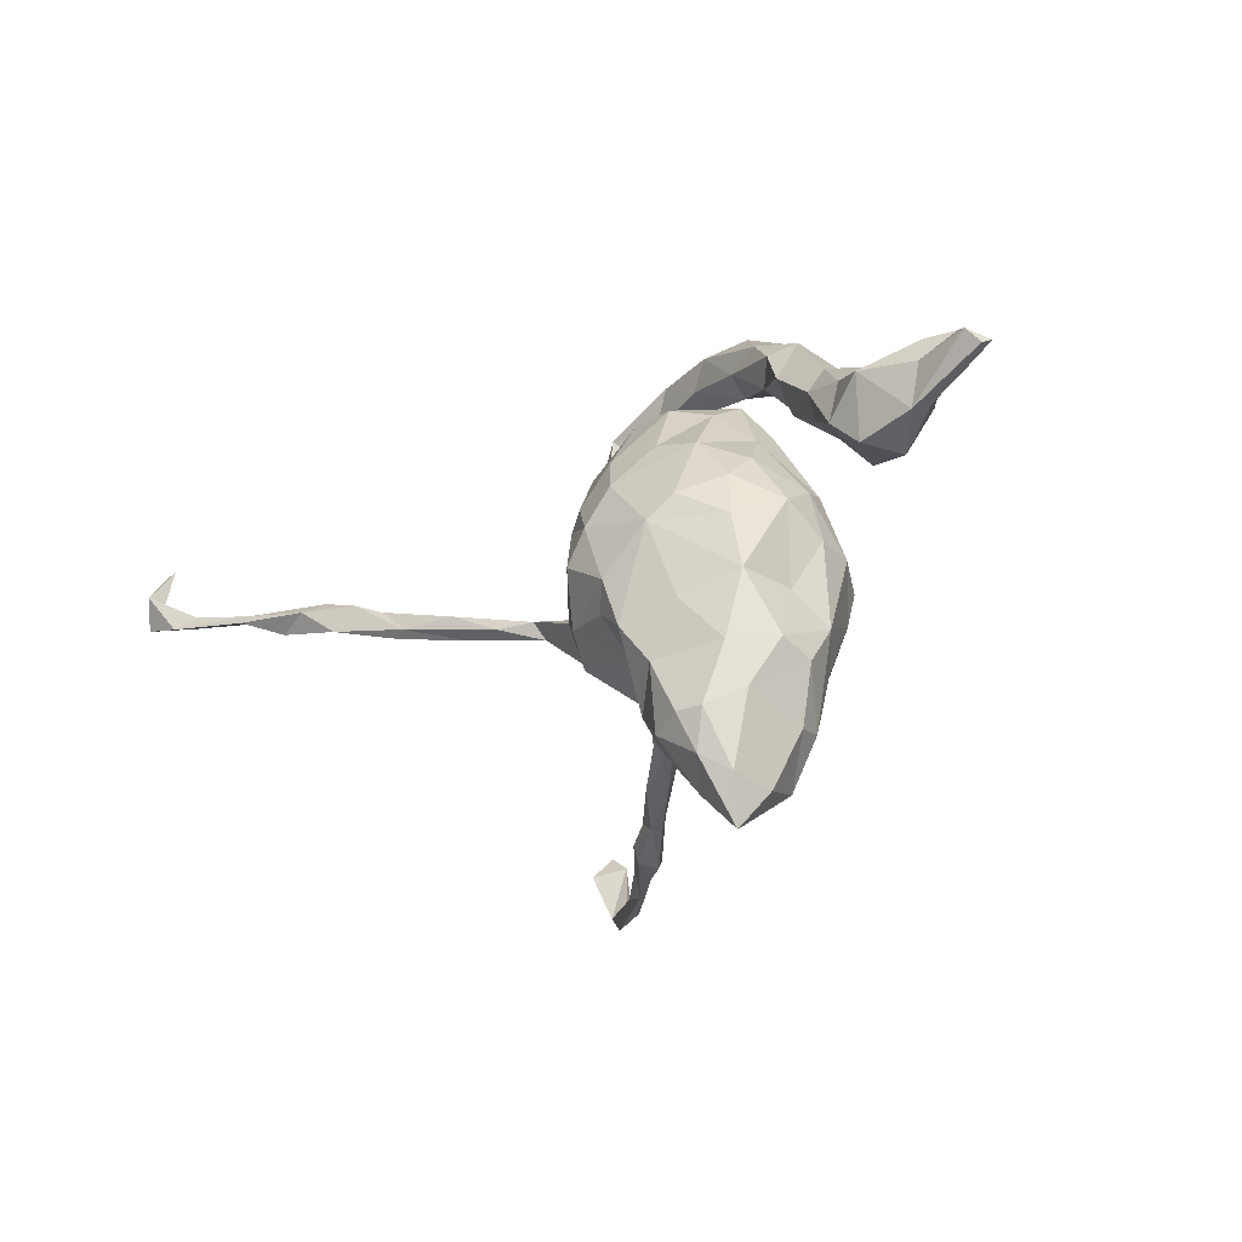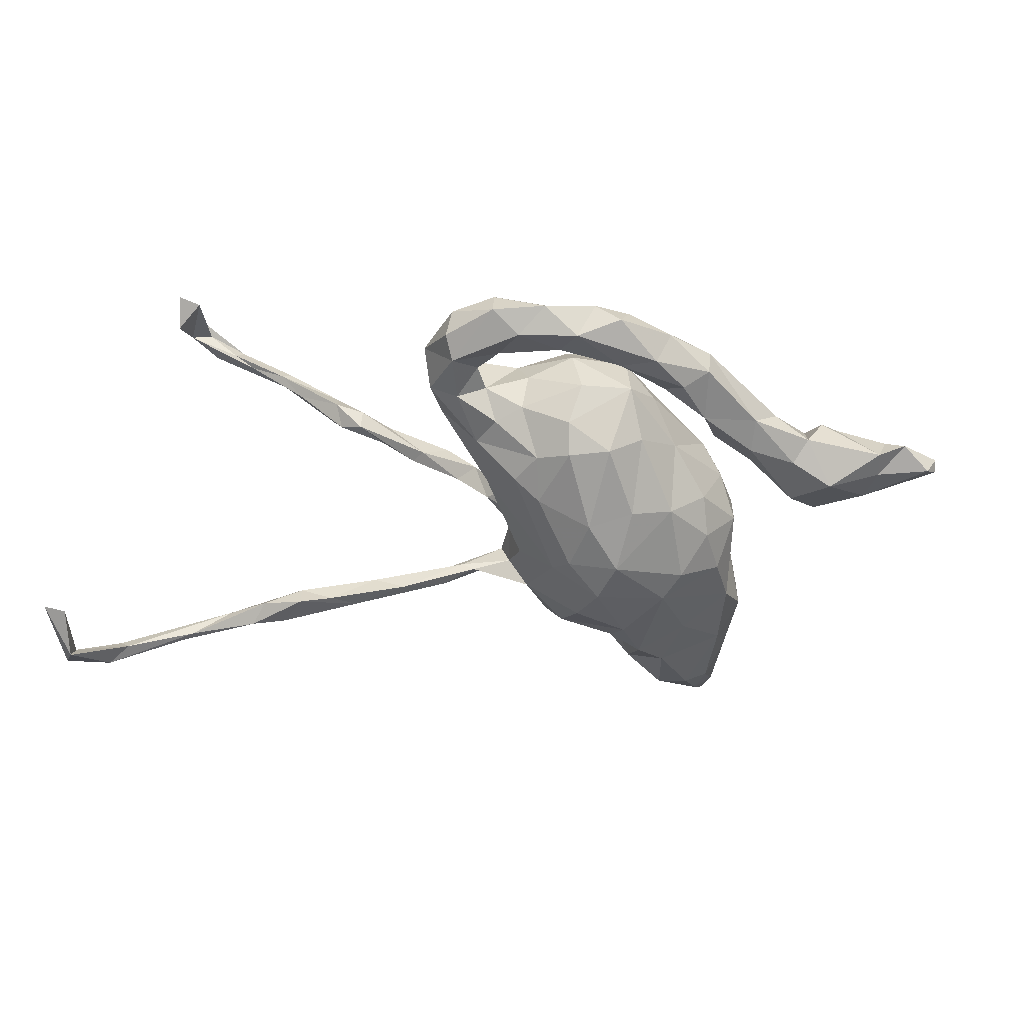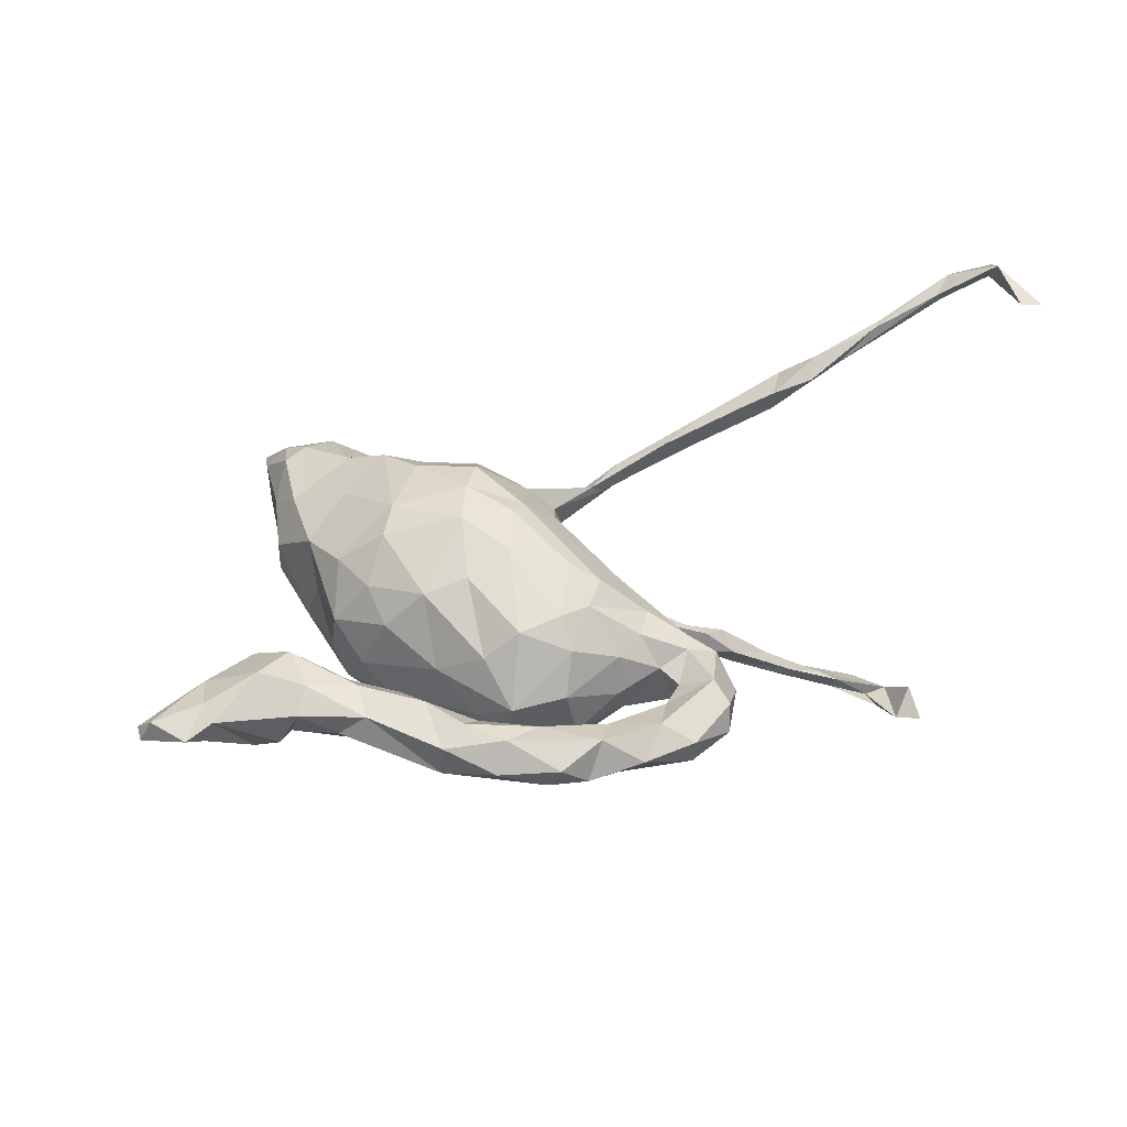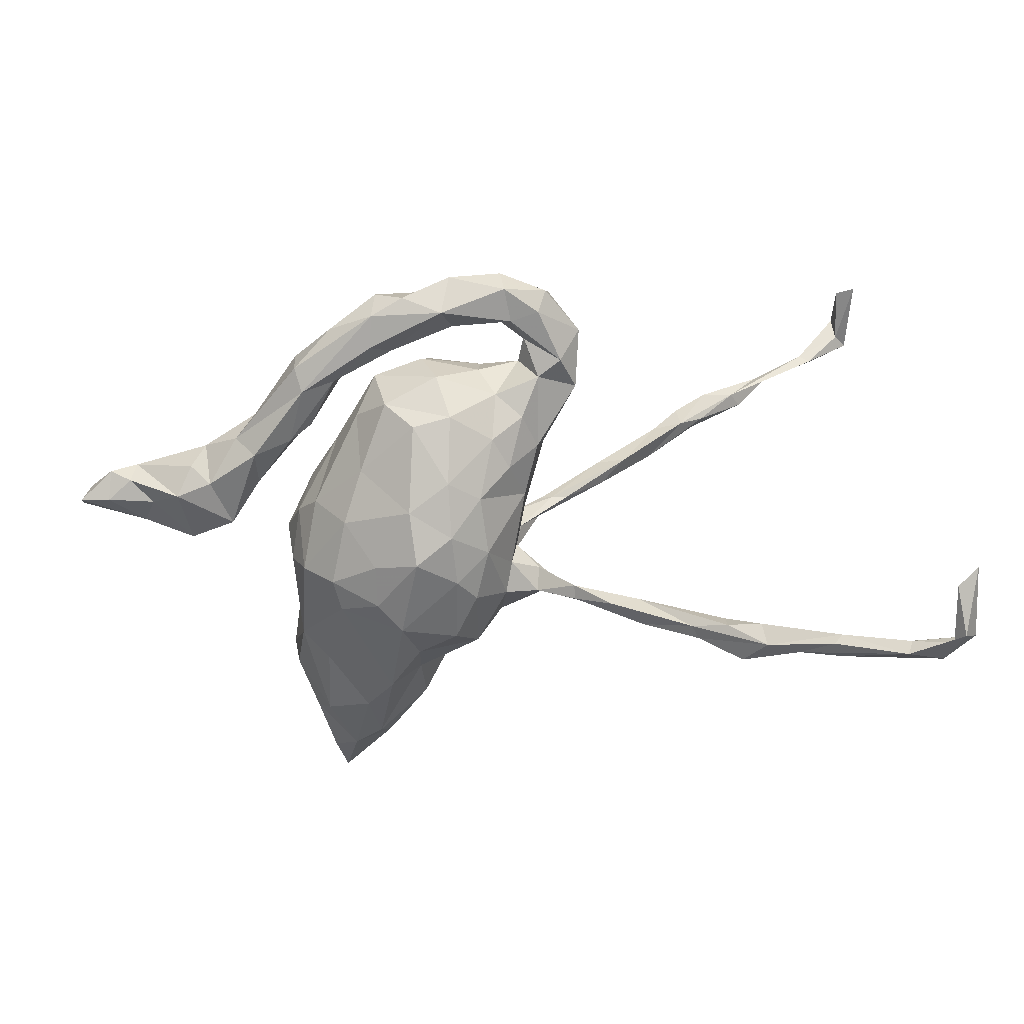
<metadata>
{"format":"obj","ext":"obj","renderer":"f3d","projection":"perspective","resolution":1024,"background":"white","views":[{"elev":-23.6,"azim":56.8,"up":"+Y"},{"elev":57.9,"azim":8.0,"up":"+Y"},{"elev":24.1,"azim":159.8,"up":"+Z"},{"elev":-76.0,"azim":-171.1,"up":"+Z"}]}
</metadata>
<code>
v 0.5821 0.1194 -0.05363
v 0.5688 0.133 -0.02135
v 0.5363 0.1148 -0.06244
v 0.5828 0.1104 -0.03596
v 0.4966 0.1406 -0.05999
v 0.5268 0.158 -0.04774
v 0.4761 0.05853 -0.00962
v 0.489 0.0673 -0.03292
v 0.4878 0.1578 -0.02517
v 0.4911 0.1205 -0.01191
v 0.4659 0.1006 -0.06269
v 0.4195 0.11 -0.09621
v 0.3707 0.1726 -0.02816
v 0.416 0.03047 -0.04763
v 0.3924 0.1515 -0.07565
v 0.4145 0.129 0.02776
v 0.3977 0.03901 0.01201
v 0.3676 0.1185 -0.07753
v 0.3515 0.1508 0.00536
v 0.3566 0.08017 0.02705
v 0.3156 0.1825 -0.06018
v 0.3473 0.04464 -0.04998
v 0.294 -0.2243 0.01917
v 0.3005 -0.2028 0.06752
v 0.2739 -0.3086 0.01986
v 0.2831 0.1255 -0.00916
v 0.2846 -0.2736 0.1099
v 0.2828 0.2107 -0.02702
v 0.2817 0.167 0.001971
v 0.2639 -0.3961 0.06298
v 0.2716 -0.384 0.1256
v 0.265 -0.03448 -0.02911
v 0.2637 -0.1158 0.02436
v 0.271 0.007693 0.03162
v 0.2749 -0.1095 0.1084
v 0.2594 -0.3023 0.1624
v 0.2696 -0.1609 -0.03283
v 0.2015 0.2281 -0.00829
v 0.2873 0.1548 -0.08626
v 0.2945 0.1032 -0.04018
v 0.2707 -0.2121 0.1342
v 0.2419 -0.04026 -0.0858
v 0.2568 -0.4524 0.1109
v 0.2098 -0.1396 0.1645
v 0.2267 -0.3045 0.18
v 0.2442 -0.361 0.1605
v 0.251 -0.3015 -0.01969
v 0.2203 -0.3766 -0.0001492
v 0.2283 0.1677 -0.07532
v 0.206 0.0633 -0.07199
v 0.2167 0.08529 0.04716
v 0.2528 -0.02496 0.1098
v 0.2409 0.04399 -0.02698
v 0.1994 0.297 -0.04892
v 0.2291 0.04386 0.0939
v 0.1928 0.1857 -0.05784
v 0.195 0.01393 0.1571
v 0.1888 -0.1071 -0.1248
v 0.1834 -0.2973 -0.04634
v 0.232 -0.2026 -0.05817
v 0.2088 -0.3991 0.1305
v 0.1804 -0.3205 0.1779
v 0.2203 0.1657 -0.02013
v 0.194 -0.05826 -0.1346
v 0.1587 0.03527 -0.1352
v 0.1603 0.149 -0.00328
v 0.1984 0.2852 -0.09245
v 0.1699 -0.02188 0.1838
v 0.1641 -0.3745 0.03668
v 0.1749 -0.3611 0.0004492
v 0.1928 0.2462 -0.09979
v 0.1337 0.3364 -0.08196
v 0.1337 -0.2564 -0.09196
v 0.18 -0.2233 0.1861
v 0.127 -0.1016 -0.1594
v 0.1664 0.1149 0.1012
v 0.1195 -0.03704 -0.1675
v 0.142 0.2532 -0.08045
v 0.1069 0.2032 0.02982
v 0.1396 -0.1653 0.2064
v 0.1631 0.2845 -0.02222
v 0.1376 -0.3187 0.1417
v 0.1109 -0.09098 0.2129
v 0.09047 -0.3099 0.02279
v 0.1218 -0.2745 0.1583
v 0.1175 0.1906 -0.06208
v 0.08992 -0.1299 0.2015
v 0.1331 0.2526 -0.03873
v 0.1204 0.1115 -0.1207
v 0.07845 -0.2031 -0.1061
v 0.09789 -0.1932 0.155
v 0.07381 0.3002 -0.1033
v 0.08177 -0.2885 0.1046
v 0.06412 0.3496 -0.1039
v 0.1165 0.3269 -0.03569
v 0.1054 0.1296 0.124
v 0.08652 -0.2462 -0.04147
v 0.09001 0.05866 0.1873
v 0.03836 -0.2385 0.01851
v 0.08027 0.2452 -0.03694
v 0.05938 0.2196 0.07005
v 0.09582 -0.1486 -0.1581
v 0.05071 0.04567 -0.1817
v 0.06177 0.3066 -0.03413
v 0.06418 0.002346 0.2102
v -0.01587 -0.2079 -0.06856
v 0.05208 -0.03672 -0.1974
v 0.0137 -0.1781 -0.1315
v 0.004865 -0.1204 0.1899
v 0.01202 0.3696 -0.09701
v 0.03285 -0.0457 0.2175
v 0.03993 0.1228 0.1548
v 0.04236 -0.2202 0.105
v 0.04544 0.2855 -0.07008
v 0.066 0.2089 -0.1086
v -0.02874 -0.2066 -0.007532
v -0.004807 -0.08056 -0.1727
v 0.05481 0.3778 -0.07012
v 0.01369 0.05556 0.1862
v -0.01372 0.03129 0.1816
v 0.02544 0.1732 -0.1464
v -0.002696 0.2173 0.08462
v -0.02959 -0.1163 -0.1454
v -0.02032 0.2369 -0.09085
v -0.01619 0.08043 -0.1735
v 0.002801 0.2581 -0.02351
v -0.009085 0.3668 -0.03803
v -0.04504 0.1398 0.1272
v -0.05892 -0.07749 0.1567
v -0.02644 -0.1566 0.1512
v -0.05399 0.1956 0.0824
v -0.008298 -0.00358 -0.1854
v -0.03404 0.1789 -0.1399
v -0.05711 0.3103 -0.07578
v -0.06121 0.04481 -0.1548
v -0.045 0.3386 -0.1094
v -0.009608 0.2451 0.04127
v -0.03557 0.3239 -0.03887
v -0.07464 -0.1318 -0.08245
v -0.05984 -0.1727 -0.02831
v -0.05978 -0.04436 -0.1487
v -0.05936 -0.1678 0.03609
v -0.1084 0.1941 -0.08846
v -0.06441 0.3871 -0.07306
v -0.09334 0.1302 -0.1263
v -0.1244 -0.1407 -0.06777
v -0.07335 -0.0004448 0.1392
v -0.09091 -0.08518 -0.07675
v -0.09974 -0.01859 0.08282
v -0.06044 -0.1348 0.122
v -0.08703 0.1544 0.1008
v -0.1001 0.3579 -0.03327
v -0.09271 -0.09615 0.01177
v -0.08735 -0.1111 0.07056
v -0.1013 -0.06927 -0.0318
v -0.09227 -0.05321 0.1283
v -0.08573 0.2301 -0.0463
v -0.1388 -0.07082 0.1431
v -0.1157 -0.0293 -0.03648
v -0.1127 0.0789 -0.1155
v -0.1505 0.3059 -0.09288
v -0.1218 -0.01877 0.0126
v -0.1291 -0.1502 -0.04143
v -0.1275 0.2095 0.03211
v -0.1321 0.2999 -0.03639
v -0.1325 -0.1073 -0.04998
v -0.08783 0.2291 0.01152
v -0.1447 0.153 -0.09652
v -0.1293 0.02358 -0.07126
v -0.1949 0.3145 -0.09706
v -0.1837 -0.1545 -0.1018
v -0.1369 0.09997 0.07266
v -0.1479 -0.04338 0.1591
v -0.1503 0.2298 -0.0167
v -0.1791 0.2098 -0.0802
v -0.1926 0.2323 0.007395
v -0.1099 -0.07057 0.09672
v -0.1479 0.3591 -0.1005
v -0.1663 0.2709 -0.06613
v -0.1669 -0.04333 0.1525
v -0.1554 -0.1321 -0.04043
v -0.1572 0.1659 0.04383
v -0.1704 0.09066 -0.002359
v -0.1646 0.2677 -0.02787
v -0.1444 0.3791 -0.06128
v -0.1611 0.09875 -0.07207
v -0.215 0.3349 -0.0349
v -0.2222 0.1689 -0.006226
v -0.2181 0.2318 -0.0846
v -0.2014 0.3073 -0.006589
v -0.2405 -0.1591 -0.1452
v -0.2111 0.3433 -0.07489
v -0.2383 0.2299 -0.004975
v -0.1923 -0.04868 0.1599
v -0.185 -0.1327 -0.09995
v -0.2246 -0.1707 -0.1086
v -0.2538 0.2698 -0.05177
v -0.2354 0.1823 -0.05524
v -0.2155 -0.1558 -0.0857
v -0.1914 -0.04696 0.1908
v -0.2857 -0.1611 -0.1361
v -0.285 -0.1966 -0.1571
v -0.2551 -0.04364 0.2042
v -0.3439 -0.02356 0.2643
v -0.3594 -0.1969 -0.2038
v -0.2534 -0.01277 0.2263
v -0.3008 -0.01242 0.2198
v -0.3038 -0.1852 -0.1317
v -0.3249 -0.01597 0.2665
v -0.3614 0.01995 0.2817
v -0.3675 -0.2185 -0.2037
v -0.4136 -0.1955 -0.2301
v -0.4129 -0.1945 -0.1983
v -0.4049 0.04118 0.3068
v -0.3682 -0.2184 -0.184
v -0.4292 -0.2526 -0.2381
v -0.43 0.00443 0.3245
v -0.4674 -0.2356 -0.2268
v -0.4092 0.02397 0.2762
v -0.4466 0.02162 0.2992
v -0.5082 0.04652 0.345
v -0.4502 -0.2164 -0.2065
v -0.4651 -0.1977 -0.2427
v -0.4678 -0.2242 -0.2704
v -0.4576 0.05783 0.3269
v -0.4708 0.04186 0.3575
v -0.5363 -0.2199 -0.2657
v -0.5206 0.02379 0.3591
v -0.5795 -0.2145 -0.3026
v -0.5663 -0.2236 -0.3137
v -0.5579 0.05888 0.3968
v -0.5728 0.05097 0.4061
v -0.5143 -0.2398 -0.2809
v -0.6483 0.07801 0.443
v -0.5776 -0.249 -0.3033
v -0.6744 0.06231 0.4679
v -0.6426 -0.2305 -0.3255
v -0.6631 0.06773 0.4341
v -0.6682 -0.2407 -0.362
v -0.7196 -0.2574 -0.3575
v -0.6781 -0.2266 -0.3459
v -0.7336 -0.2262 -0.3833
v -0.7212 0.09829 0.4708
v -0.7191 0.1249 0.4941
v -0.736 0.07794 0.4813
v -0.7295 0.1818 0.4505
v -0.7477 -0.1386 -0.3892
v -0.7611 0.185 0.4484
v -0.7493 -0.2121 -0.4021
v -0.7813 -0.1143 -0.3846
v -0.7771 -0.1548 -0.342
v -0.7678 -0.2229 -0.3739
f 165 152 190
f 187 192 197
f 54 67 72
f 72 67 94
f 67 71 94
f 71 78 92
f 78 88 114
f 92 78 114
f 92 114 136
f 136 114 134
f 136 134 161
f 134 165 161
f 161 165 179
f 161 179 189
f 161 189 170
f 170 189 197
f 170 197 192
f 95 54 72
f 95 72 118
f 95 118 127
f 95 127 104
f 104 127 138
f 138 127 152
f 127 144 152
f 165 138 152
f 152 144 185
f 152 185 190
f 190 185 187
f 187 185 192
f 118 72 94
f 118 94 110
f 94 92 136
f 110 94 136
f 127 118 110
f 127 110 144
f 110 136 144
f 144 136 178
f 144 178 185
f 178 136 161
f 178 161 170
f 185 178 192
f 192 178 170
f 217 226 228
f 220 217 228
f 226 214 225
f 217 214 226
f 221 228 232
f 221 232 238
f 238 236 245
f 117 123 141
f 132 117 141
f 107 117 132
f 77 75 107
f 64 77 65
f 169 141 148
f 42 58 64
f 153 162 159
f 148 155 159
f 155 153 159
f 162 154 149
f 34 33 32
f 156 177 180
f 149 154 177
f 156 149 177
f 156 147 149
f 35 34 52
f 34 35 33
f 194 203 207
f 180 194 207
f 206 180 207
f 194 158 203
f 77 64 75
f 79 76 66
f 51 66 76
f 20 29 26
f 19 29 20
f 20 16 19
f 10 9 16
f 151 182 172
f 151 131 182
f 128 131 151
f 128 122 131
f 112 101 122
f 76 79 96
f 96 101 112
f 245 244 248
f 145 135 160
f 125 135 145
f 119 112 128
f 112 122 128
f 45 41 74
f 36 41 45
f 27 41 36
f 70 84 97
f 73 70 97
f 59 70 73
f 169 159 162
f 169 148 159
f 234 221 238
f 232 231 236
f 231 225 221
f 34 32 53
f 53 32 42
f 169 162 183
f 53 42 50
f 50 42 65
f 42 64 65
f 65 77 103
f 103 77 107
f 103 107 132
f 103 132 125
f 125 132 135
f 135 132 141
f 135 141 169
f 160 135 169
f 244 234 243
f 236 234 244
f 238 245 243
f 236 244 245
f 243 248 246
f 231 221 234
f 236 231 234
f 234 238 243
f 57 76 98
f 76 96 98
f 98 96 112
f 98 112 119
f 119 128 120
f 120 128 151
f 55 51 76
f 47 48 59
f 84 93 99
f 69 93 84
f 84 70 69
f 69 82 93
f 69 61 82
f 27 31 30
f 25 27 30
f 93 82 85
f 82 62 85
f 45 74 62
f 46 45 62
f 36 45 46
f 31 36 46
f 31 27 36
f 59 48 70
f 70 48 69
f 47 25 48
f 25 30 48
f 61 62 82
f 61 46 62
f 43 46 61
f 43 31 46
f 69 43 61
f 48 43 69
f 48 30 43
f 43 30 31
f 206 173 180
f 200 173 206
f 177 158 194
f 180 177 194
f 158 173 200
f 158 129 173
f 156 180 173
f 129 156 173
f 156 129 147
f 129 120 147
f 68 52 57
f 35 68 44
f 35 52 68
f 203 204 207
f 203 209 204
f 203 200 209
f 209 200 206
f 158 200 203
f 111 120 129
f 129 109 111
f 83 105 111
f 83 68 105
f 80 68 83
f 80 44 68
f 218 227 235
f 233 218 235
f 224 216 233
f 212 224 223
f 222 227 218
f 222 223 227
f 232 236 238
f 209 214 217
f 226 225 231
f 220 228 221
f 226 232 228
f 226 231 232
f 209 206 210
f 210 207 219
f 219 207 204
f 204 209 217
f 209 210 214
f 210 219 214
f 220 204 217
f 204 220 219
f 225 214 219
f 225 219 221
f 219 220 221
f 68 57 98
f 105 68 98
f 105 98 119
f 111 105 120
f 105 119 120
f 206 207 210
f 52 55 57
f 57 55 76
f 147 120 172
f 52 34 55
f 149 147 172
f 149 172 162
f 8 7 14
f 14 7 17
f 22 14 17
f 233 216 218
f 215 222 218
f 216 215 218
f 224 211 216
f 205 224 212
f 205 211 224
f 211 215 216
f 222 215 213
f 211 202 215
f 90 97 106
f 90 73 97
f 102 73 90
f 99 116 106
f 106 97 99
f 60 59 73
f 60 47 59
f 60 37 47
f 37 23 47
f 99 113 116
f 97 84 99
f 23 25 47
f 93 113 99
f 23 27 25
f 23 24 27
f 85 113 93
f 85 91 113
f 85 74 80
f 62 74 85
f 121 103 125
f 89 65 103
f 160 169 186
f 168 160 186
f 50 65 89
f 18 22 39
f 18 12 22
f 15 12 18
f 12 14 22
f 11 14 12
f 198 183 188
f 186 183 198
f 186 169 183
f 66 53 50
f 53 66 51
f 39 22 40
f 22 20 40
f 8 14 11
f 11 3 8
f 5 3 11
f 8 4 7
f 2 10 7
f 4 2 7
f 1 8 3
f 1 4 8
f 172 188 183
f 172 183 162
f 34 53 51
f 40 20 26
f 22 17 20
f 17 16 20
f 17 7 16
f 7 10 16
f 120 151 172
f 34 51 55
f 215 208 213
f 201 212 213
f 201 205 212
f 208 201 213
f 205 202 211
f 205 191 202
f 191 205 201
f 202 208 215
f 71 39 49
f 143 168 175
f 175 198 189
f 28 21 67
f 28 67 54
f 49 56 78
f 126 100 124
f 126 124 157
f 167 126 157
f 167 157 174
f 157 143 174
f 174 143 175
f 174 175 184
f 175 179 184
f 174 184 176
f 188 193 197
f 198 188 197
f 1 6 2
f 1 3 6
f 21 39 71
f 67 21 71
f 71 49 78
f 100 86 115
f 100 115 124
f 115 133 124
f 124 133 143
f 157 124 143
f 179 175 189
f 189 198 197
f 115 121 133
f 100 126 137
f 81 38 54
f 81 54 95
f 38 81 88
f 104 81 95
f 88 81 104
f 114 88 104
f 104 138 114
f 114 138 134
f 134 138 165
f 165 184 179
f 184 165 190
f 176 184 190
f 190 187 197
f 193 190 197
f 202 196 208
f 171 196 202
f 191 171 202
f 102 90 108
f 199 201 208
f 196 199 208
f 195 191 201
f 199 195 201
f 195 171 191
f 196 163 199
f 171 163 196
f 146 163 171
f 139 106 140
f 123 106 139
f 108 106 123
f 90 106 108
f 58 73 102
f 58 60 73
f 199 163 181
f 142 181 163
f 140 142 163
f 146 140 163
f 140 146 139
f 116 142 140
f 106 116 140
f 116 113 142
f 24 37 33
f 24 23 37
f 130 150 142
f 113 130 142
f 41 24 35
f 24 33 35
f 113 91 130
f 91 109 130
f 91 87 109
f 44 80 74
f 41 44 74
f 41 35 44
f 91 80 87
f 240 252 249
f 239 240 249
f 242 239 249
f 252 242 247
f 237 252 240
f 252 241 242
f 237 241 252
f 240 235 237
f 241 239 242
f 235 240 239
f 241 229 239
f 237 229 241
f 229 230 239
f 230 233 239
f 239 233 235
f 237 227 229
f 235 227 237
f 223 229 227
f 224 230 229
f 224 233 230
f 27 24 41
f 85 80 91
f 100 66 86
f 56 88 78
f 56 38 88
f 63 38 56
f 63 29 38
f 28 54 38
f 29 28 38
f 5 11 12
f 39 40 49
f 145 160 168
f 172 182 188
f 182 193 188
f 4 1 2
f 2 6 10
f 3 5 6
f 10 6 9
f 9 6 5
f 13 16 9
f 13 9 15
f 16 13 19
f 13 15 18
f 13 18 21
f 19 13 28
f 19 28 29
f 63 26 29
f 40 26 63
f 49 40 63
f 49 63 56
f 66 50 86
f 9 5 12
f 9 12 15
f 21 18 39
f 86 50 89
f 115 86 89
f 143 133 145
f 143 145 168
f 168 186 175
f 175 186 198
f 176 190 193
f 182 176 193
f 164 176 182
f 164 174 176
f 164 167 174
f 131 167 164
f 131 137 167
f 137 126 167
f 122 137 131
f 101 137 122
f 101 100 137
f 79 100 101
f 66 100 79
f 131 164 182
f 96 79 101
f 244 246 248
f 248 243 245
f 244 243 246
f 121 125 133
f 89 103 121
f 115 89 121
f 13 21 28
f 133 125 145
f 142 150 154
f 150 129 158
f 130 129 150
f 130 109 129
f 109 83 111
f 87 83 109
f 87 80 83
f 249 252 250
f 247 242 249
f 250 252 251
f 213 223 222
f 213 212 223
f 247 251 252
f 223 224 229
f 94 71 92
f 146 171 195
f 150 158 154
f 177 154 158
f 153 142 154
f 142 153 181
f 153 154 162
f 37 32 33
f 32 37 42
f 37 60 58
f 153 155 181
f 155 148 166
f 181 155 166
f 166 146 195
f 42 37 58
f 141 123 139
f 141 139 148
f 148 139 146
f 148 146 166
f 181 166 195
f 199 181 195
f 64 58 75
f 75 58 102
f 75 102 107
f 107 102 117
f 102 108 117
f 117 108 123
f 247 249 250
f 251 247 250

</code>
